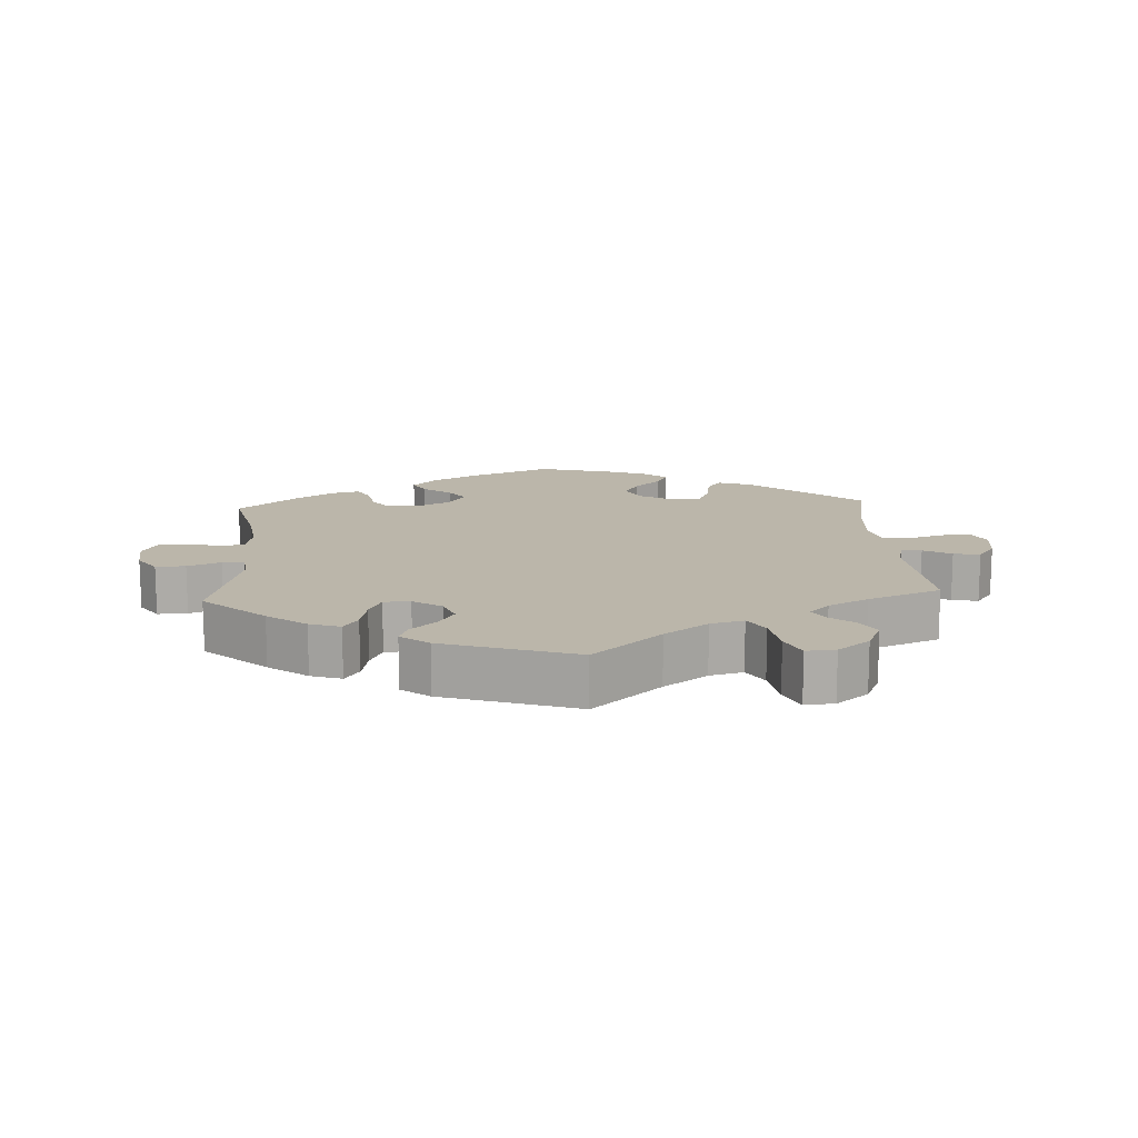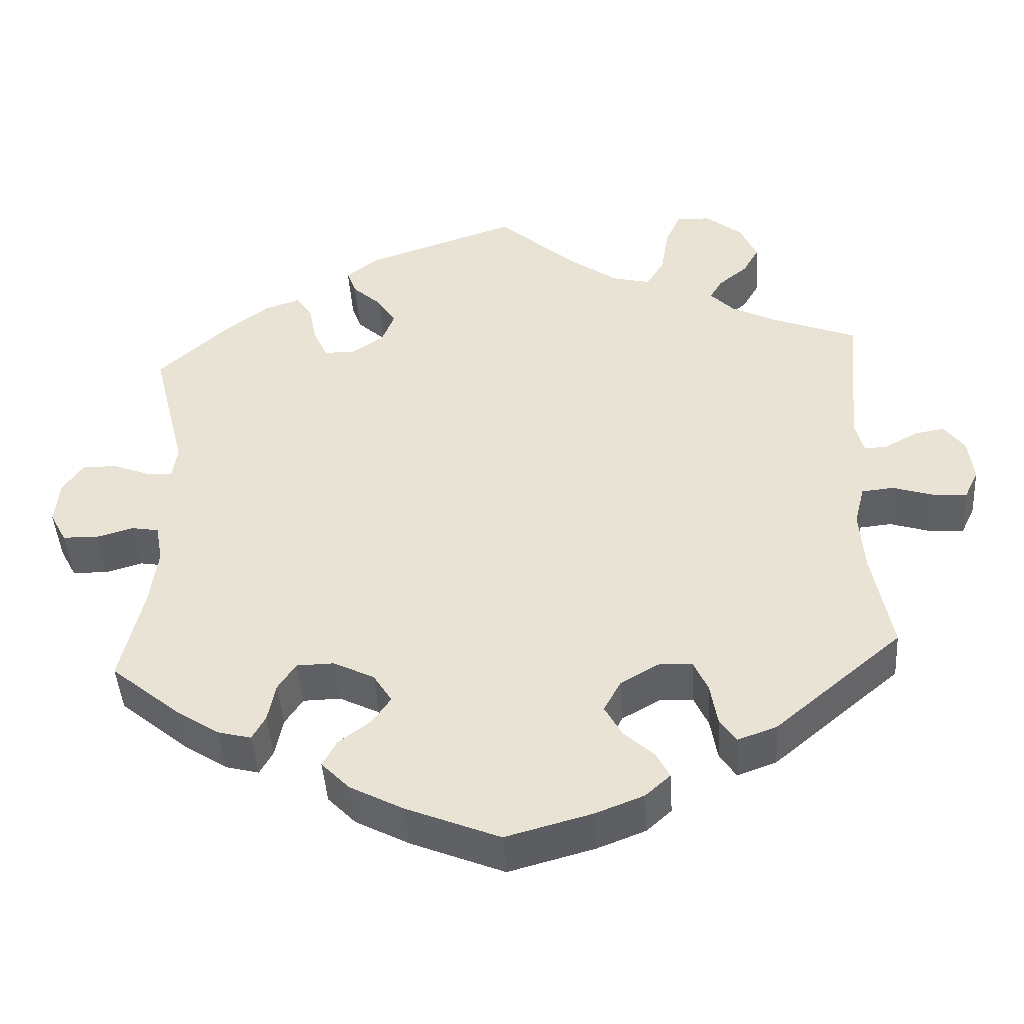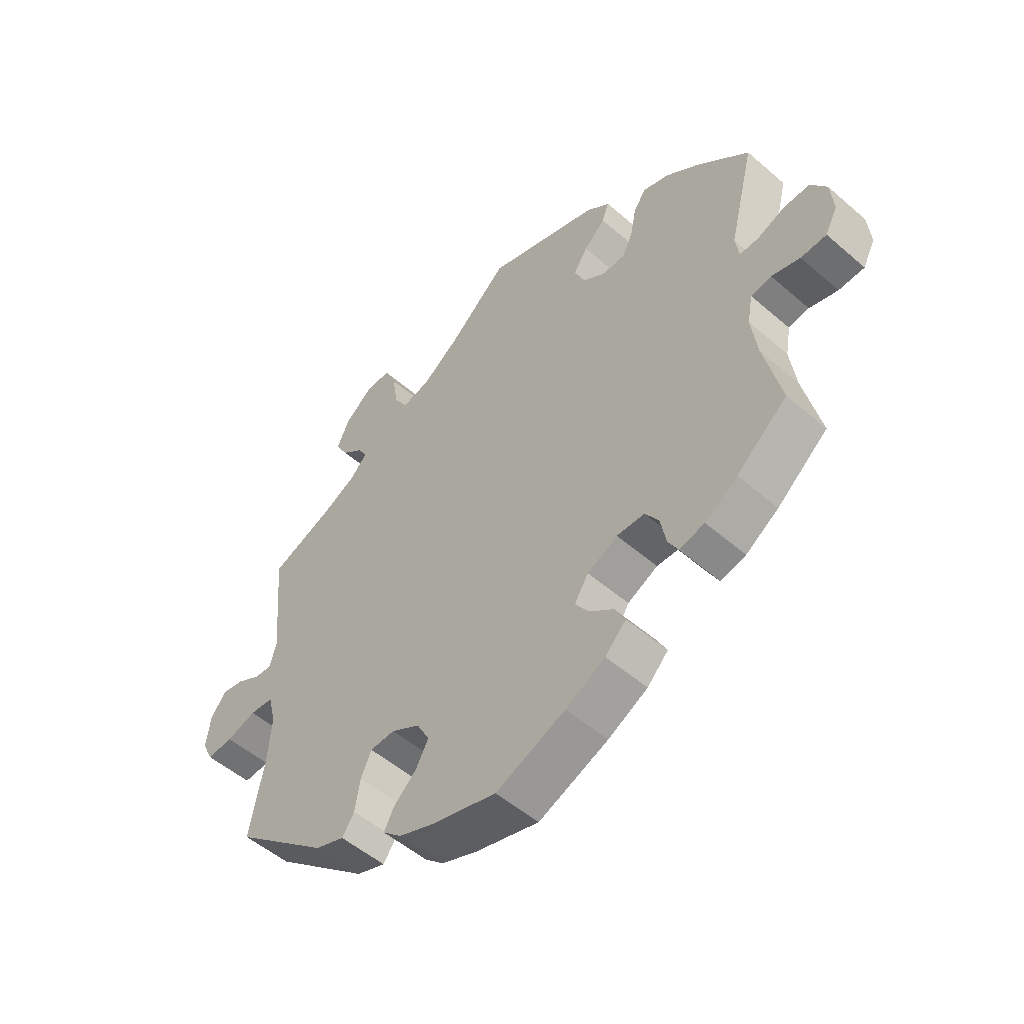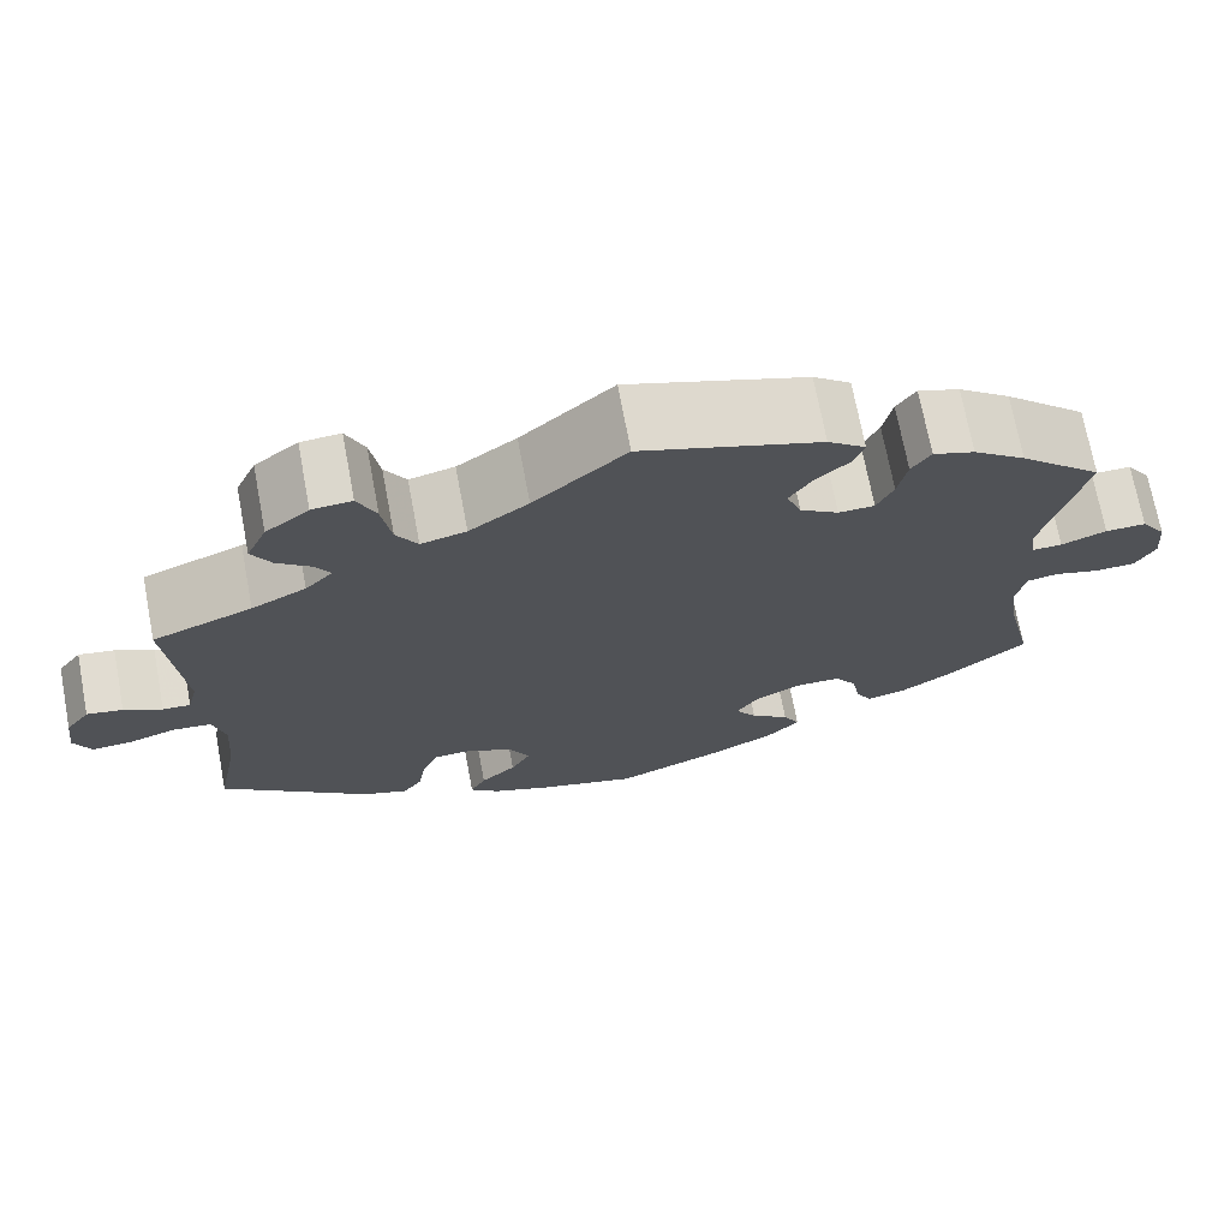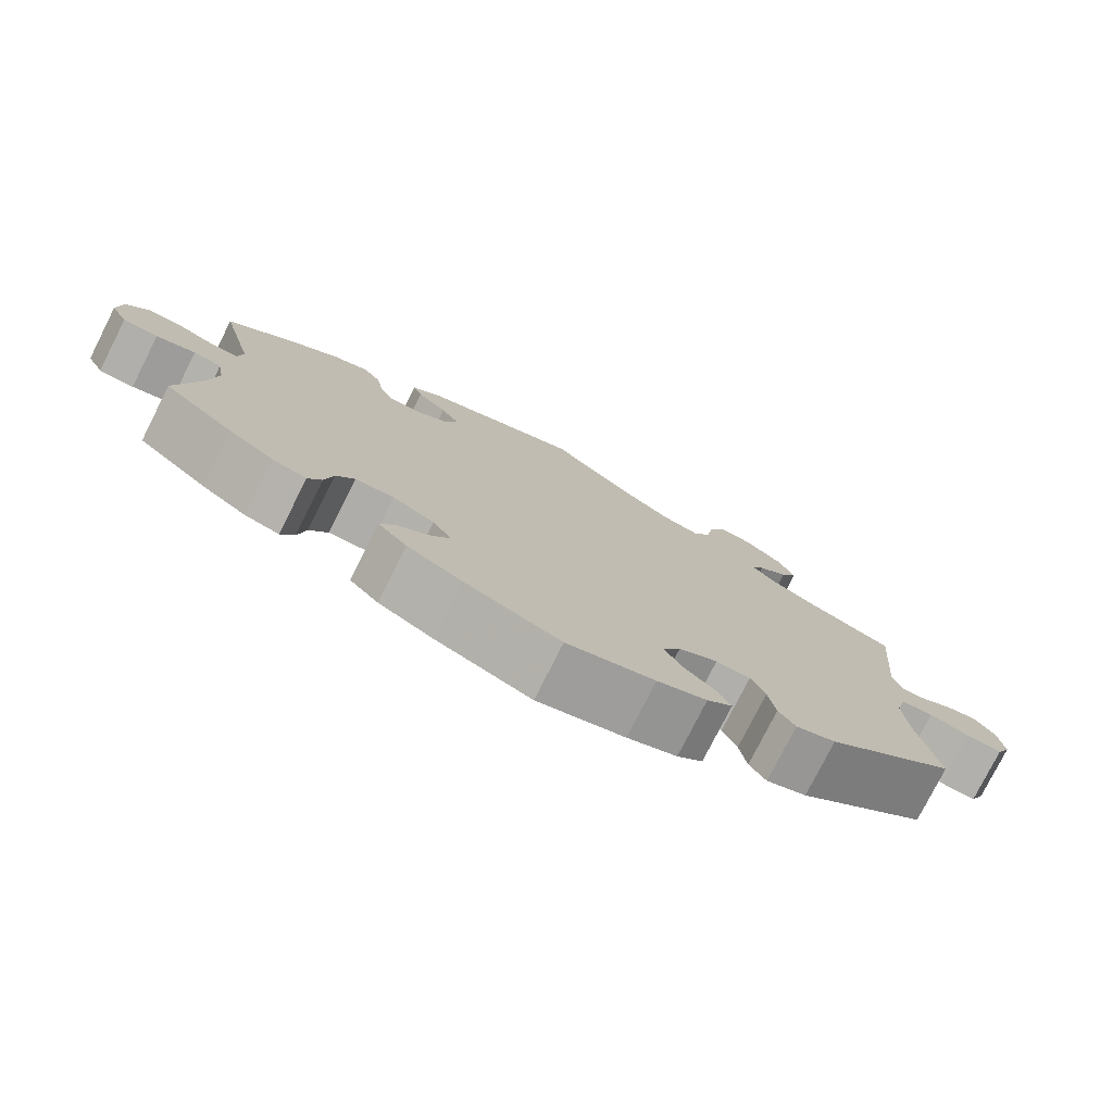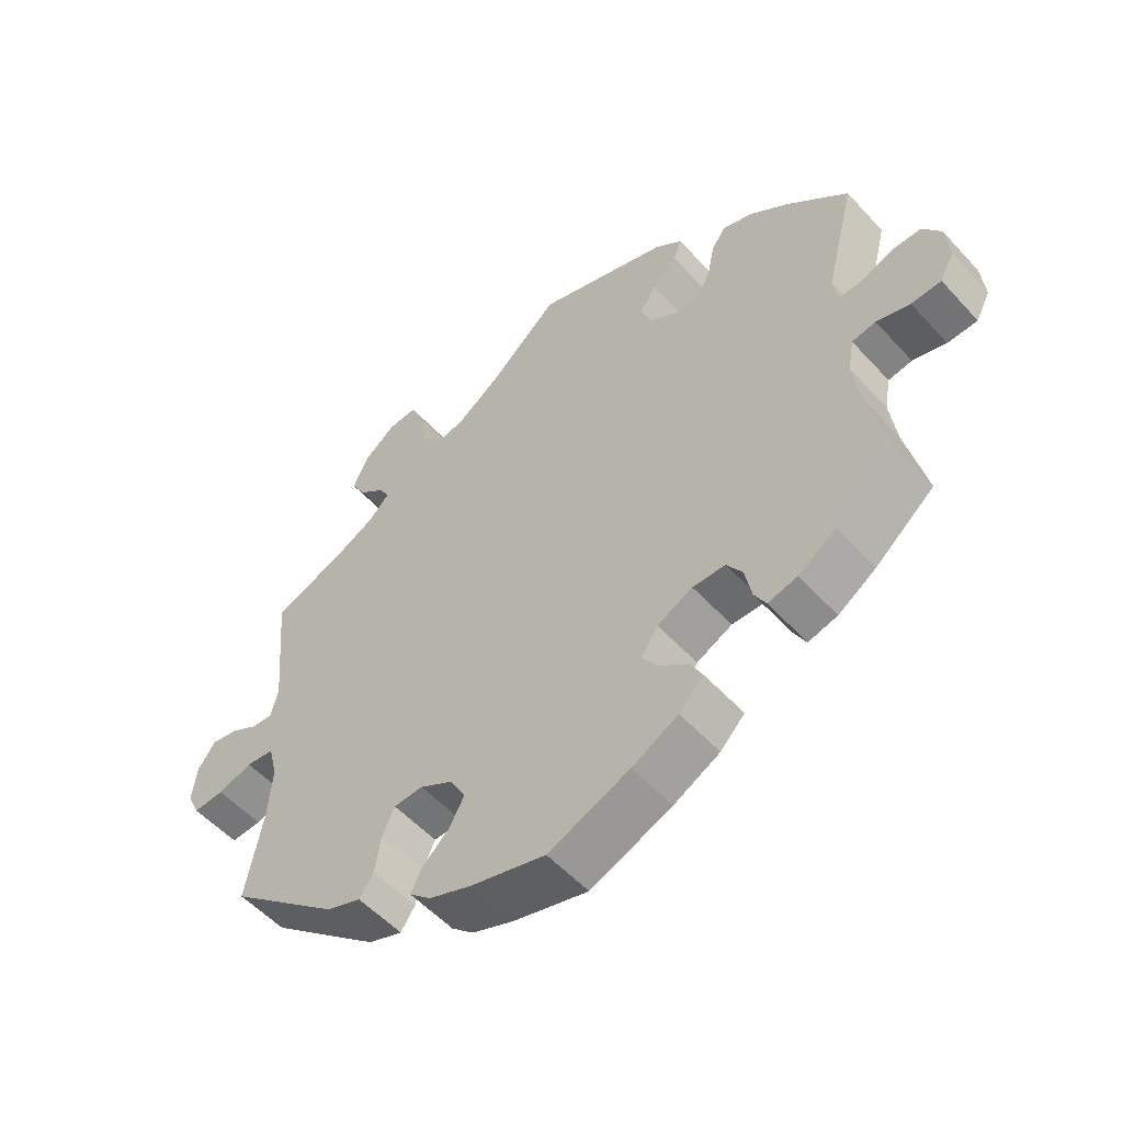
<metadata>
{"format":"obj","ext":"obj","renderer":"f3d","projection":"perspective","resolution":1024,"background":"white","views":[{"elev":14.0,"azim":-3.4,"up":"+Y"},{"elev":-44.5,"azim":3.7,"up":"+Z"},{"elev":-52.2,"azim":-133.0,"up":"+Z"},{"elev":71.2,"azim":169.3,"up":"+Z"},{"elev":-77.6,"azim":-26.8,"up":"+Z"},{"elev":-54.1,"azim":-138.7,"up":"+Z"}]}
</metadata>
<code>
v 0.484 0.07 0.099
v 0.495 0.07 0.056
v 0.525 0.07 0.058
v 0.566 0.07 0.081
v 0.605 0.07 0.088
v 0.631 0.07 0.052
v 0.638 0.07 -0.003
v 0.62 0.07 -0.041
v 0.575 0.07 -0.038
v 0.524 0.07 -0.022
v 0.483 0.07 -0.026
v 0.47 0.07 -0.078
v 0.476 0.07 -0.158
v 0.501 0.07 -0.289
v 0.338 0.07 -0.426
v 0.288 0.07 -0.444
v 0.267 0.07 -0.413
v 0.258 0.07 -0.359
v 0.24 0.07 -0.319
v 0.197 0.07 -0.317
v 0.148 0.07 -0.345
v 0.126 0.07 -0.386
v 0.148 0.07 -0.426
v 0.187 0.07 -0.462
v 0.204 0.07 -0.495
v 0.172 0.07 -0.524
v 0.11 0.07 -0.548
v 0 0.07 -0.578
v -0.12 0.07 -0.529
v -0.188 0.07 -0.493
v -0.224 0.07 -0.456
v -0.206 0.07 -0.422
v -0.164 0.07 -0.39
v -0.141 0.07 -0.356
v -0.165 0.07 -0.318
v -0.217 0.07 -0.292
v -0.265 0.07 -0.293
v -0.288 0.07 -0.328
v -0.298 0.07 -0.378
v -0.315 0.07 -0.409
v -0.358 0.07 -0.398
v -0.414 0.07 -0.361
v -0.501 0.07 -0.289
v -0.472 0.07 -0.164
v -0.462 0.07 -0.089
v -0.471 0.07 -0.039
v -0.506 0.07 -0.033
v -0.555 0.07 -0.047
v -0.599 0.07 -0.045
v -0.62 0.07 -0.005
v -0.615 0.07 0.052
v -0.588 0.07 0.091
v -0.544 0.07 0.09
v -0.495 0.07 0.071
v -0.463 0.07 0.07
v -0.457 0.07 0.112
v -0.501 0.07 0.288
v -0.411 0.07 0.37
v -0.354 0.07 0.413
v -0.309 0.07 0.428
v -0.288 0.07 0.397
v -0.278 0.07 0.346
v -0.26 0.07 0.307
v -0.221 0.07 0.306
v -0.179 0.07 0.334
v -0.163 0.07 0.375
v -0.187 0.07 0.413
v -0.224 0.07 0.447
v -0.236 0.07 0.48
v -0.195 0.07 0.512
v 0 0.07 0.577
v 0.1 0.07 0.488
v 0.164 0.07 0.442
v 0.213 0.07 0.43
v 0.236 0.07 0.468
v 0.246 0.07 0.53
v 0.266 0.07 0.575
v 0.309 0.07 0.572
v 0.356 0.07 0.535
v 0.378 0.07 0.486
v 0.357 0.07 0.449
v 0.32 0.07 0.419
v 0.304 0.07 0.392
v 0.334 0.07 0.361
v 0.393 0.07 0.331
v 0.501 0.07 0.289
v 0.484 0 0.099
v 0.495 0 0.056
v 0.525 0 0.058
v 0.566 0 0.081
v 0.605 0 0.088
v 0.631 0 0.052
v 0.638 0 -0.003
v 0.62 0 -0.041
v 0.575 0 -0.038
v 0.524 0 -0.022
v 0.483 0 -0.026
v 0.47 0 -0.078
v 0.476 0 -0.158
v 0.501 0 -0.289
v 0.338 0 -0.426
v 0.288 0 -0.444
v 0.267 0 -0.413
v 0.258 0 -0.359
v 0.24 0 -0.319
v 0.197 0 -0.317
v 0.148 0 -0.345
v 0.126 0 -0.386
v 0.148 0 -0.426
v 0.187 0 -0.462
v 0.204 0 -0.495
v 0.172 0 -0.524
v 0.11 0 -0.548
v 0 0 -0.578
v -0.12 0 -0.529
v -0.188 0 -0.493
v -0.224 0 -0.456
v -0.206 0 -0.422
v -0.164 0 -0.39
v -0.141 0 -0.356
v -0.165 0 -0.318
v -0.217 0 -0.292
v -0.265 0 -0.293
v -0.288 0 -0.328
v -0.298 0 -0.378
v -0.315 0 -0.409
v -0.358 0 -0.398
v -0.414 0 -0.361
v -0.501 0 -0.289
v -0.472 0 -0.164
v -0.462 0 -0.089
v -0.471 0 -0.039
v -0.506 0 -0.033
v -0.555 0 -0.047
v -0.599 0 -0.045
v -0.62 0 -0.005
v -0.615 0 0.052
v -0.588 0 0.091
v -0.544 0 0.09
v -0.495 0 0.071
v -0.463 0 0.07
v -0.457 0 0.112
v -0.501 0 0.288
v -0.411 0 0.37
v -0.354 0 0.413
v -0.309 0 0.428
v -0.288 0 0.397
v -0.278 0 0.346
v -0.26 0 0.307
v -0.221 0 0.306
v -0.179 0 0.334
v -0.163 0 0.375
v -0.187 0 0.413
v -0.224 0 0.447
v -0.236 0 0.48
v -0.195 0 0.512
v 0 0 0.577
v 0.1 0 0.488
v 0.164 0 0.442
v 0.213 0 0.43
v 0.236 0 0.468
v 0.246 0 0.53
v 0.266 0 0.575
v 0.309 0 0.572
v 0.356 0 0.535
v 0.378 0 0.486
v 0.357 0 0.449
v 0.32 0 0.419
v 0.304 0 0.392
v 0.334 0 0.361
v 0.393 0 0.331
v 0.501 0 0.289
f 85 86 1
f 84 85 1 2
f 83 84 2
f 79 80 81 82
f 79 82 83
f 78 79 83
f 75 76 77 78
f 74 75 78 83
f 73 74 83 2
f 69 70 71 72
f 67 68 69 72
f 66 67 72 73
f 65 66 73 2
f 59 60 61 62
f 59 62 63
f 56 57 58 59
f 55 56 59 63
f 51 52 53 54
f 51 54 55
f 50 51 55
f 47 48 49 50
f 46 47 50 55
f 45 46 55 63
f 41 42 43 44
f 38 39 40 41
f 37 38 41 44
f 36 37 44 45
f 30 31 32 33
f 30 33 34
f 29 30 34
f 28 29 34
f 27 28 34 35
f 23 24 25 26
f 22 23 26 27
f 15 16 17 18
f 13 14 15 18
f 12 13 18 19
f 11 12 19 20
f 7 8 9 10
f 7 10 11
f 6 7 11
f 3 4 5 6
f 2 3 6 11
f 64 65 2 11
f 35 36 45 63
f 22 27 35 63
f 21 22 63 64
f 11 20 21 64
f 87 172 171
f 88 87 171 170
f 88 170 169
f 168 167 166 165
f 169 168 165
f 169 165 164
f 164 163 162 161
f 169 164 161 160
f 88 169 160 159
f 158 157 156 155
f 158 155 154 153
f 159 158 153 152
f 88 159 152 151
f 148 147 146 145
f 149 148 145
f 145 144 143 142
f 149 145 142 141
f 140 139 138 137
f 141 140 137
f 141 137 136
f 136 135 134 133
f 141 136 133 132
f 149 141 132 131
f 130 129 128 127
f 127 126 125 124
f 130 127 124 123
f 131 130 123 122
f 119 118 117 116
f 120 119 116
f 120 116 115
f 120 115 114
f 121 120 114 113
f 112 111 110 109
f 113 112 109 108
f 104 103 102 101
f 104 101 100 99
f 105 104 99 98
f 106 105 98 97
f 96 95 94 93
f 97 96 93
f 97 93 92
f 92 91 90 89
f 97 92 89 88
f 97 88 151 150
f 149 131 122 121
f 149 121 113 108
f 150 149 108 107
f 150 107 106 97
f 1 87 88 2
f 2 88 89 3
f 3 89 90 4
f 4 90 91 5
f 5 91 92 6
f 6 92 93 7
f 7 93 94 8
f 8 94 95 9
f 9 95 96 10
f 10 96 97 11
f 11 97 98 12
f 12 98 99 13
f 13 99 100 14
f 14 100 101 15
f 15 101 102 16
f 16 102 103 17
f 17 103 104 18
f 18 104 105 19
f 19 105 106 20
f 20 106 107 21
f 21 107 108 22
f 22 108 109 23
f 23 109 110 24
f 24 110 111 25
f 25 111 112 26
f 26 112 113 27
f 27 113 114 28
f 28 114 115 29
f 29 115 116 30
f 30 116 117 31
f 31 117 118 32
f 32 118 119 33
f 33 119 120 34
f 34 120 121 35
f 35 121 122 36
f 36 122 123 37
f 37 123 124 38
f 38 124 125 39
f 39 125 126 40
f 40 126 127 41
f 41 127 128 42
f 42 128 129 43
f 43 129 130 44
f 44 130 131 45
f 45 131 132 46
f 46 132 133 47
f 47 133 134 48
f 48 134 135 49
f 49 135 136 50
f 50 136 137 51
f 51 137 138 52
f 52 138 139 53
f 53 139 140 54
f 54 140 141 55
f 55 141 142 56
f 56 142 143 57
f 57 143 144 58
f 58 144 145 59
f 59 145 146 60
f 60 146 147 61
f 61 147 148 62
f 62 148 149 63
f 63 149 150 64
f 64 150 151 65
f 65 151 152 66
f 66 152 153 67
f 67 153 154 68
f 68 154 155 69
f 69 155 156 70
f 70 156 157 71
f 71 157 158 72
f 72 158 159 73
f 73 159 160 74
f 74 160 161 75
f 75 161 162 76
f 76 162 163 77
f 77 163 164 78
f 78 164 165 79
f 79 165 166 80
f 80 166 167 81
f 81 167 168 82
f 82 168 169 83
f 83 169 170 84
f 84 170 171 85
f 85 171 172 86
f 86 172 87 1

</code>
